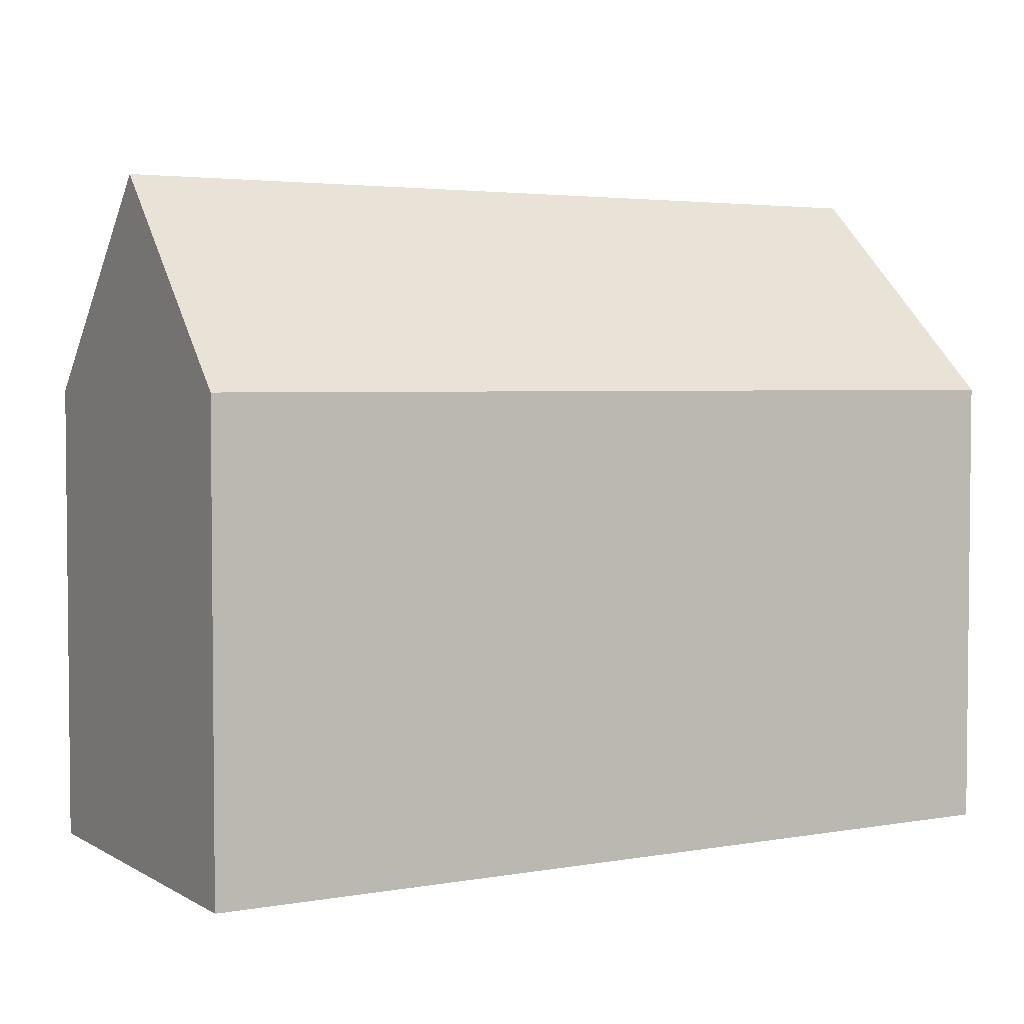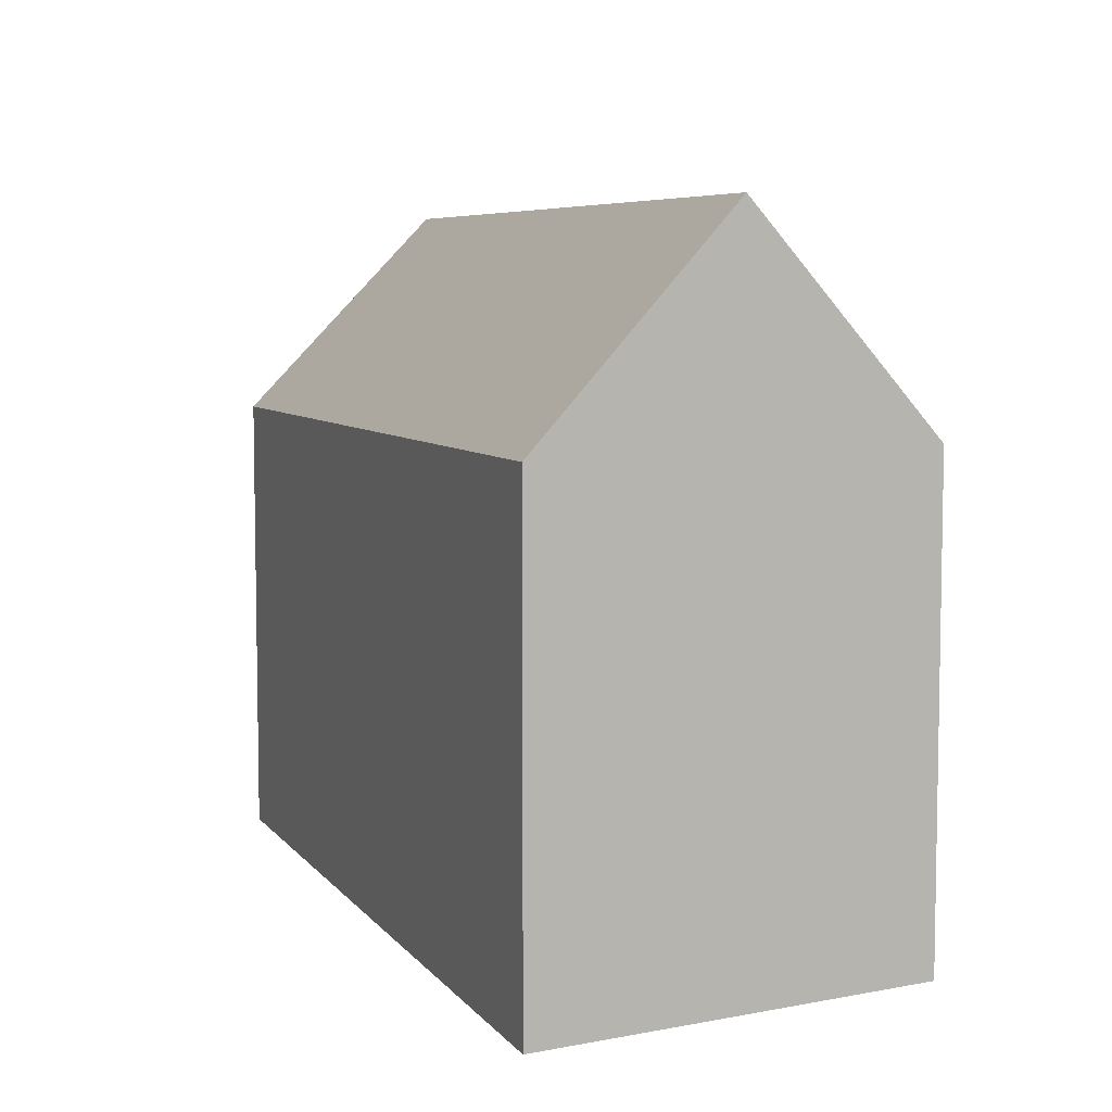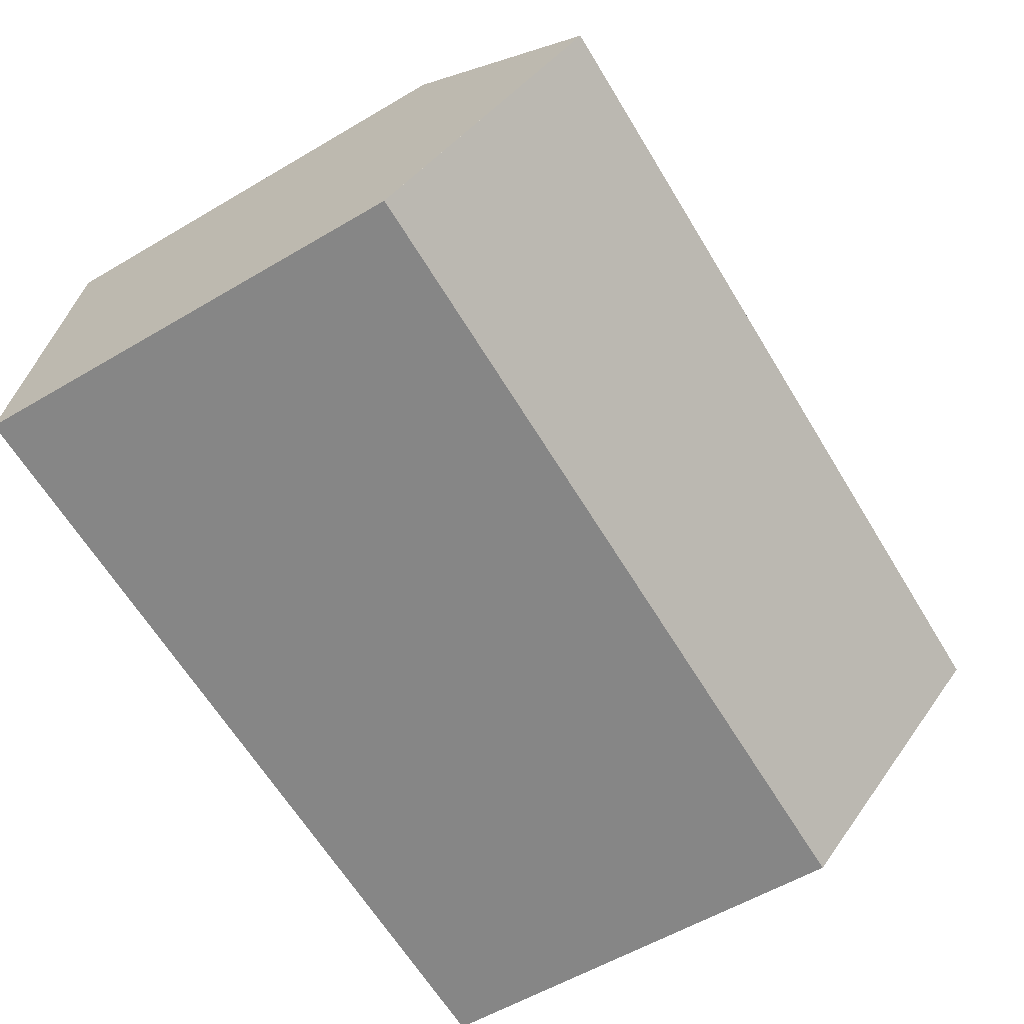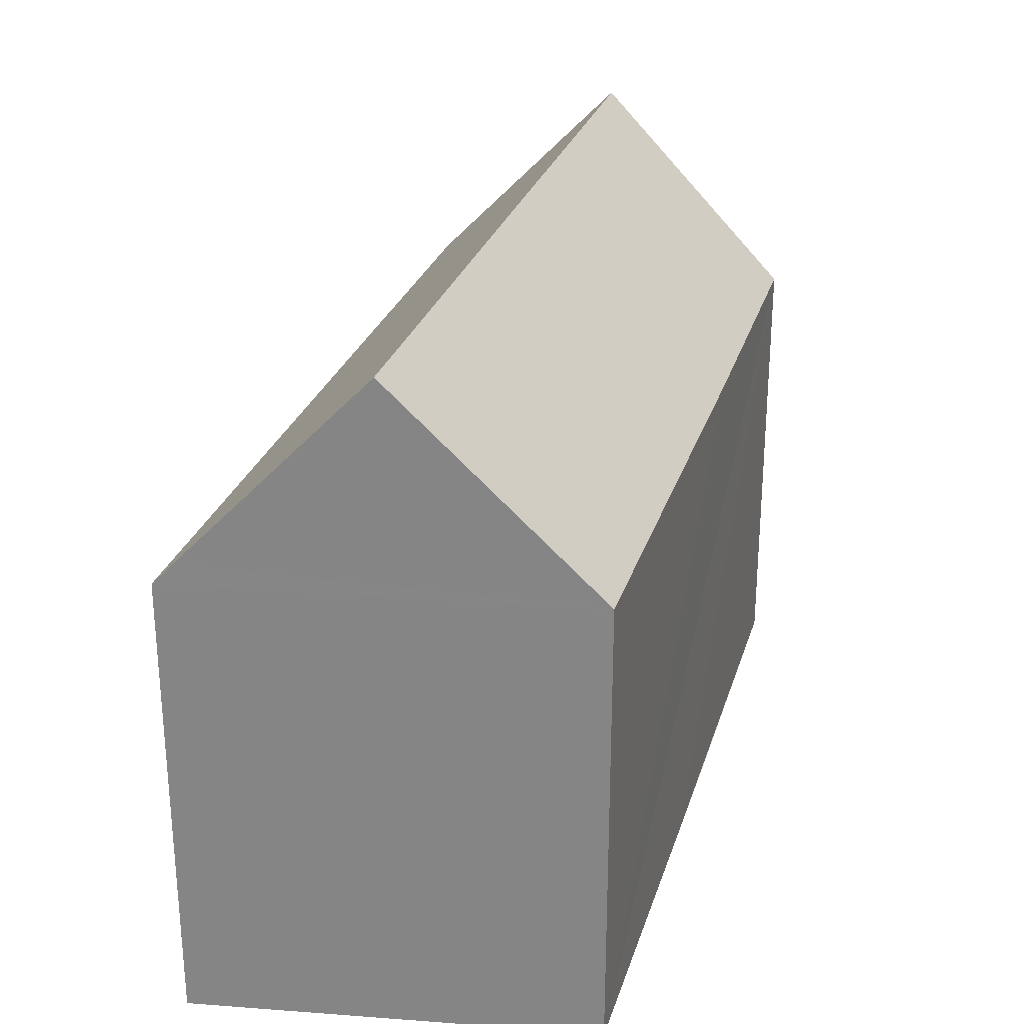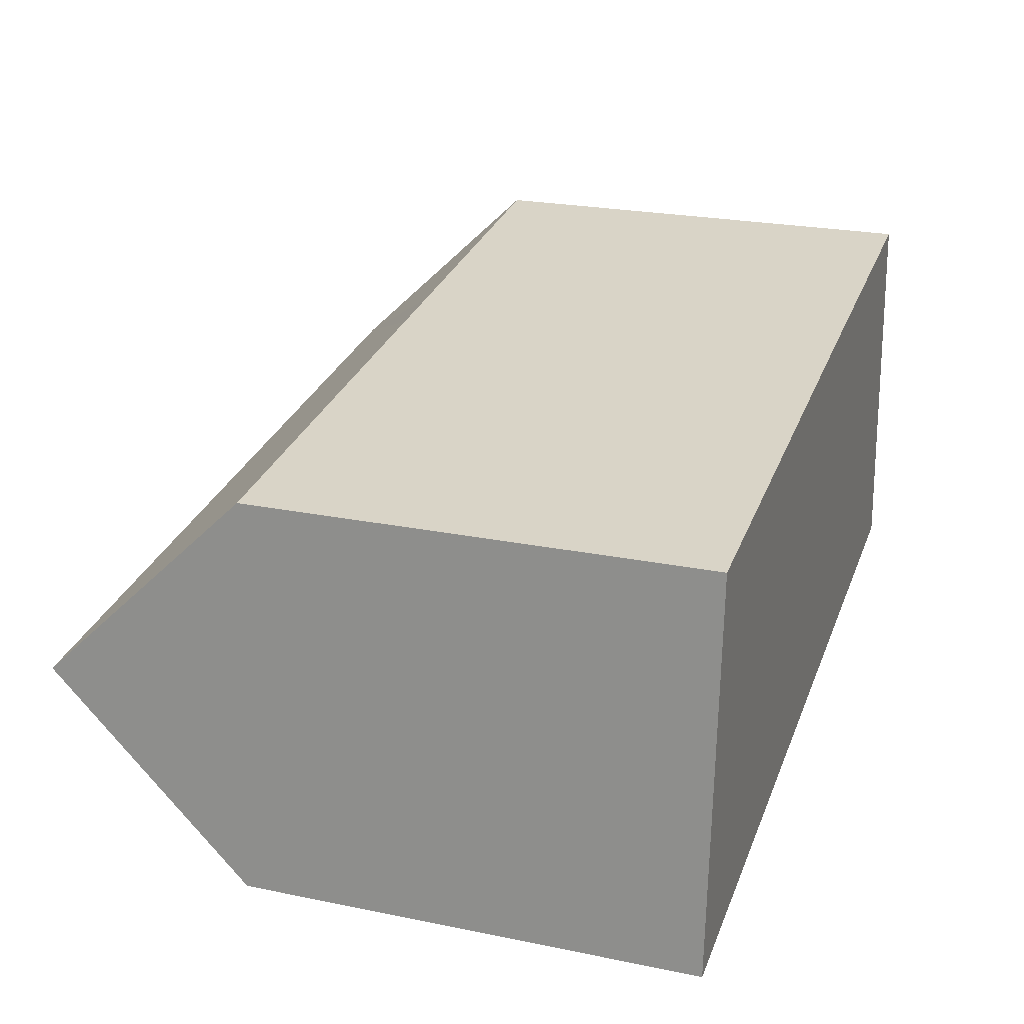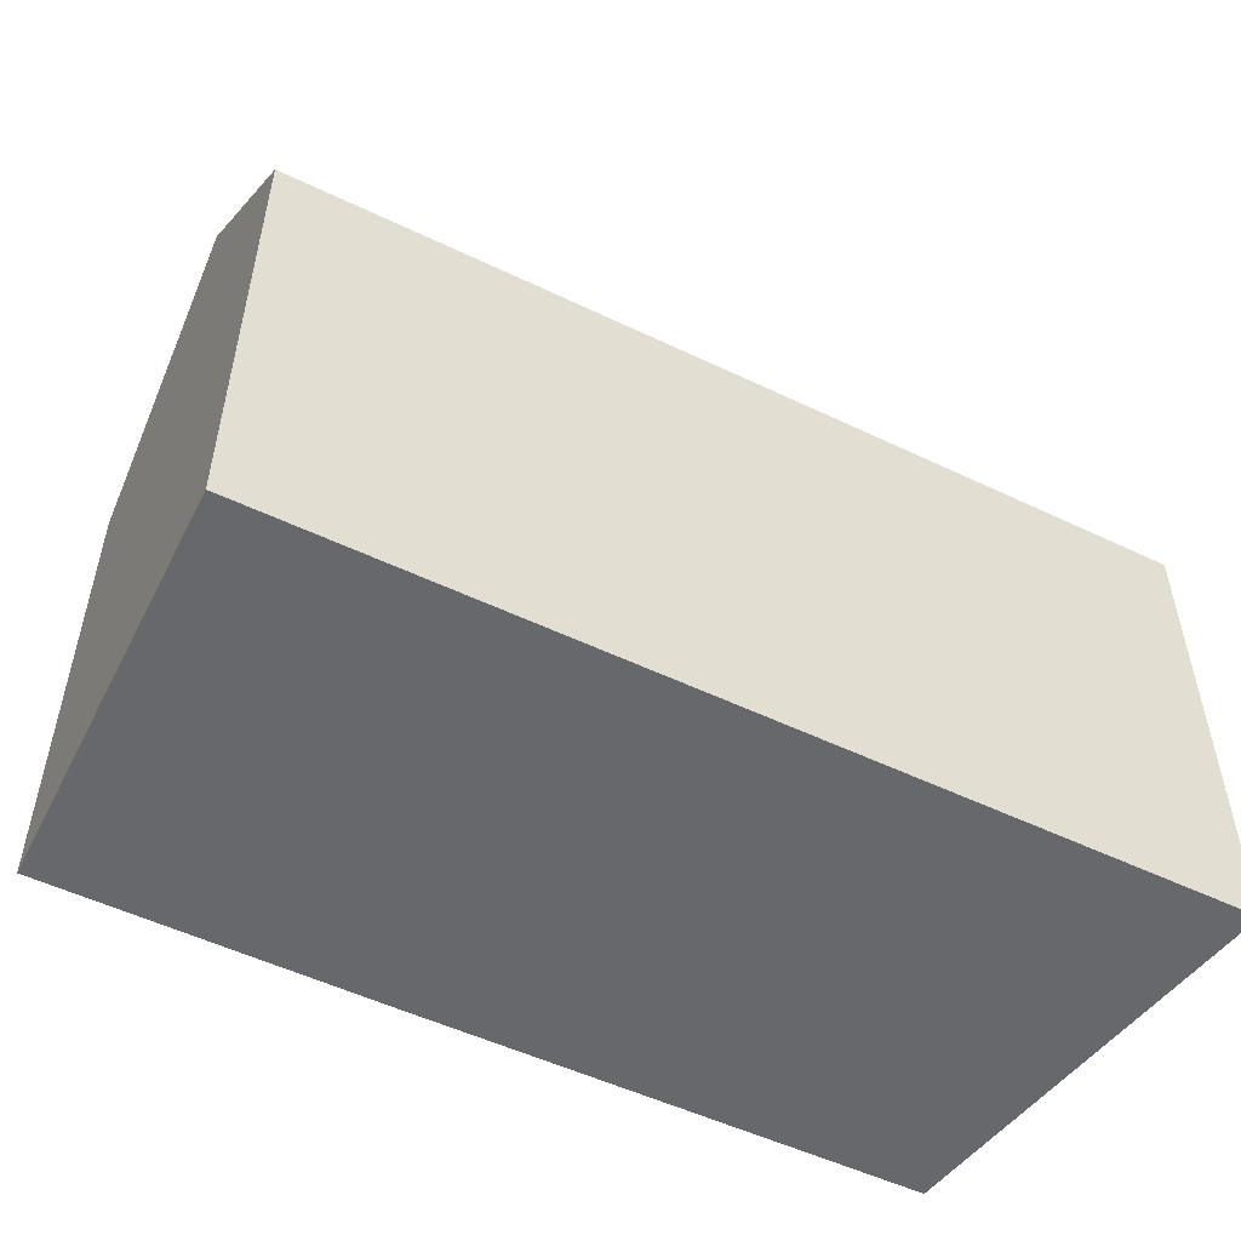
<metadata>
{"format":"obj","ext":"obj","renderer":"f3d","projection":"perspective","resolution":1024,"background":"white","views":[{"elev":3.5,"azim":144.4,"up":"+Y"},{"elev":6.5,"azim":-115.6,"up":"+Y"},{"elev":-58.0,"azim":121.4,"up":"+Z"},{"elev":27.1,"azim":-79.6,"up":"+Y"},{"elev":24.0,"azim":-71.3,"up":"+Z"},{"elev":-52.5,"azim":147.5,"up":"+Y"}]}
</metadata>
<code>
v  0.038 13.01 0.557
v  22.95 12.44 2.081
v  0 12.44 7.619e-16
v  0.365 17.98 5.423
v  23.03 17.98 7.478
v  23.2 16.27 5.833
v  23.59 12.44 2.139
v  23.54 12.96 2.635
v  0.729 12.46 10.83
v  10.02 12.42 11.71
v  12.08 12.41 11.9
v  13.85 12.41 12.07
v  22.47 12.43 12.83
v  0.729 -6.631e-16 10.83
v  10.02 -7.168e-16 11.71
v  22.47 -7.857e-16 12.83
v  12.08 -7.288e-16 11.9
v  13.85 -7.391e-16 12.07
v  23.59 -1.31e-16 2.139
v  23.2 -3.572e-16 5.833
v  23.03 -4.579e-16 7.478
v  23.54 -1.613e-16 2.635
v  0 0 0
v  22.95 -1.274e-16 2.081
v  0.365 -3.321e-16 5.423
v  0.038 -3.411e-17 0.557
g defaultobject
f 1 2 3
f 2 1 4
f 2 4 5
f 2 5 6
f 2 6 7
f 7 6 8
f 9 5 4
f 5 9 10
f 5 10 11
f 5 11 12
f 5 12 13
f 14 10 9
f 10 14 11
f 11 14 12
f 12 14 13
f 13 14 15
f 13 15 16
f 16 15 17
f 16 17 18
f 13 6 5
f 6 13 16
f 6 16 8
f 8 16 7
f 7 16 19
f 19 16 20
f 20 16 21
f 19 20 22
f 19 2 7
f 2 19 3
f 3 19 23
f 23 19 24
f 1 9 4
f 9 1 3
f 9 3 23
f 9 23 25
f 9 25 14
f 25 23 26
f 18 21 16
f 21 18 20
f 20 18 22
f 22 18 19
f 19 18 24
f 24 18 17
f 24 17 23
f 23 17 15
f 23 15 26
f 26 15 14
f 26 14 25

</code>
